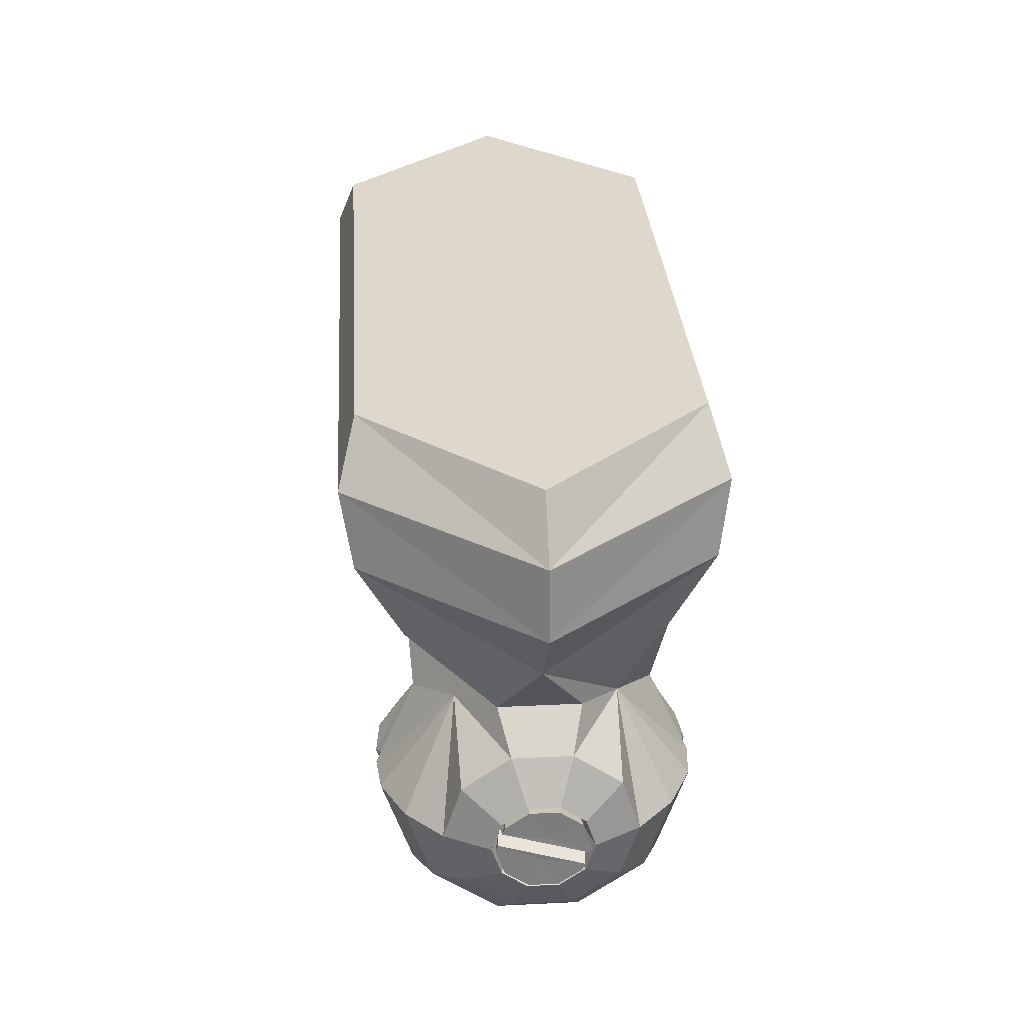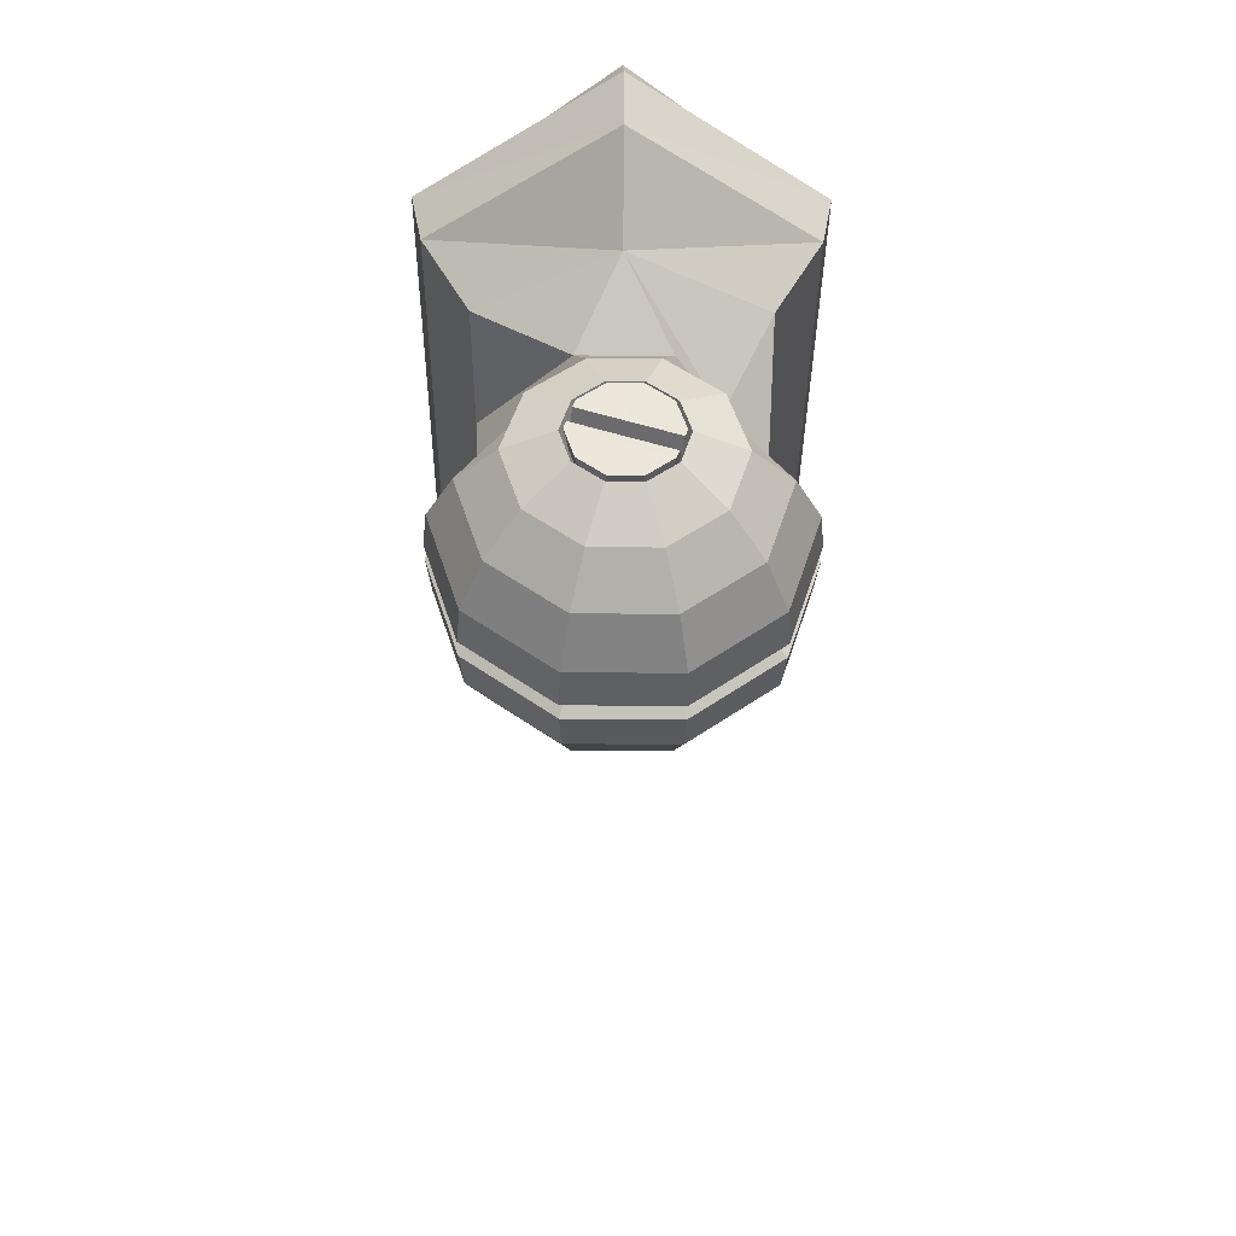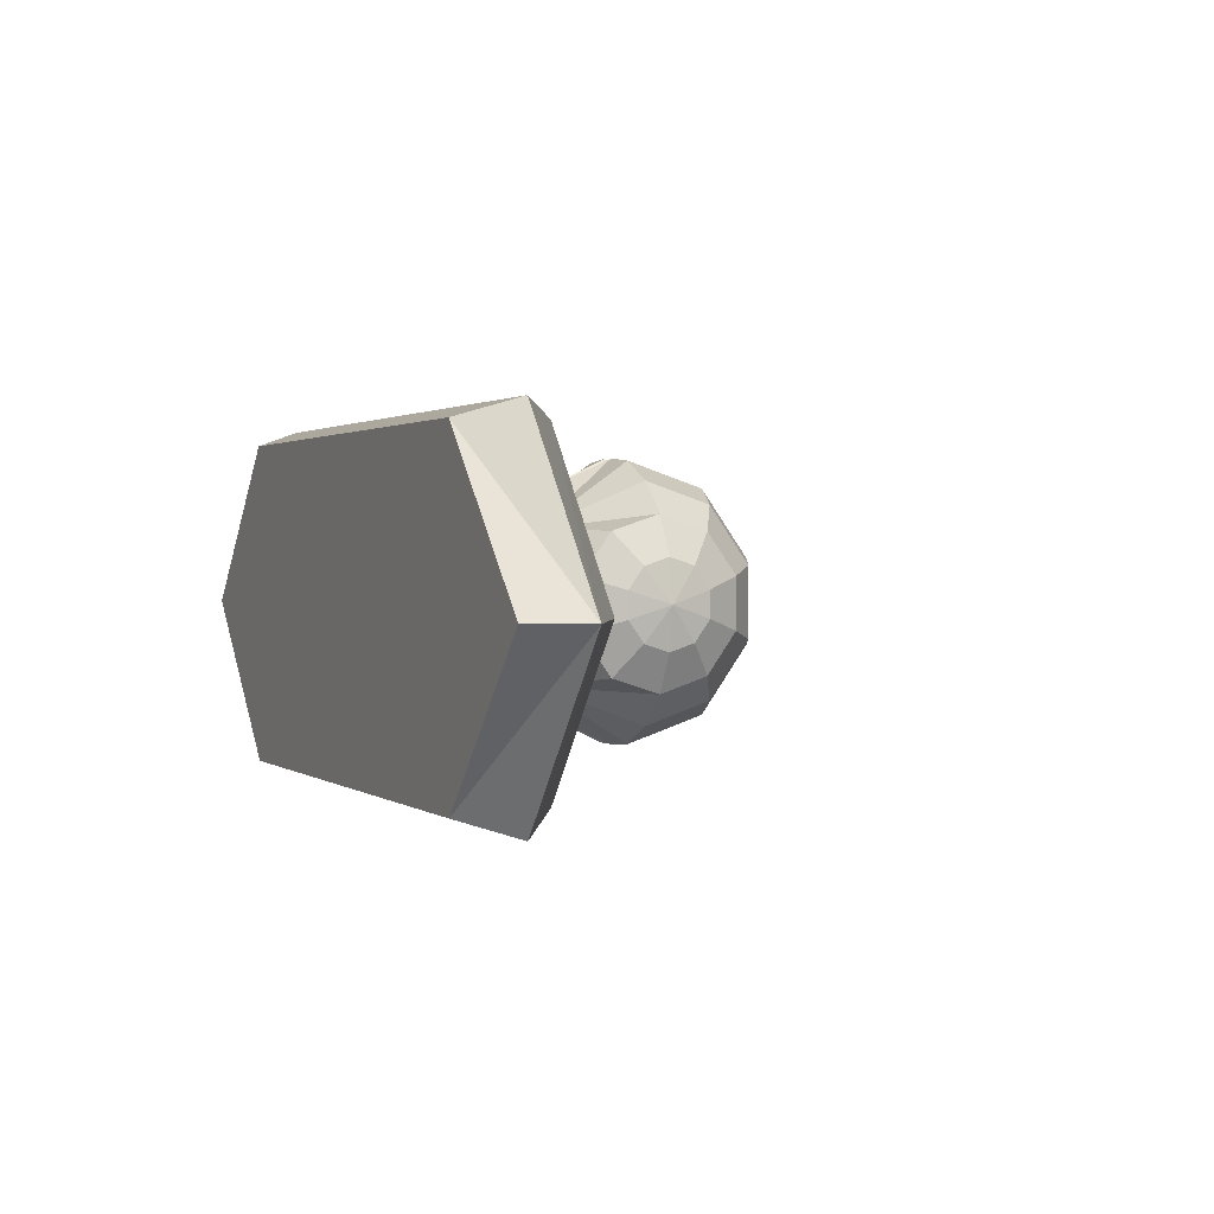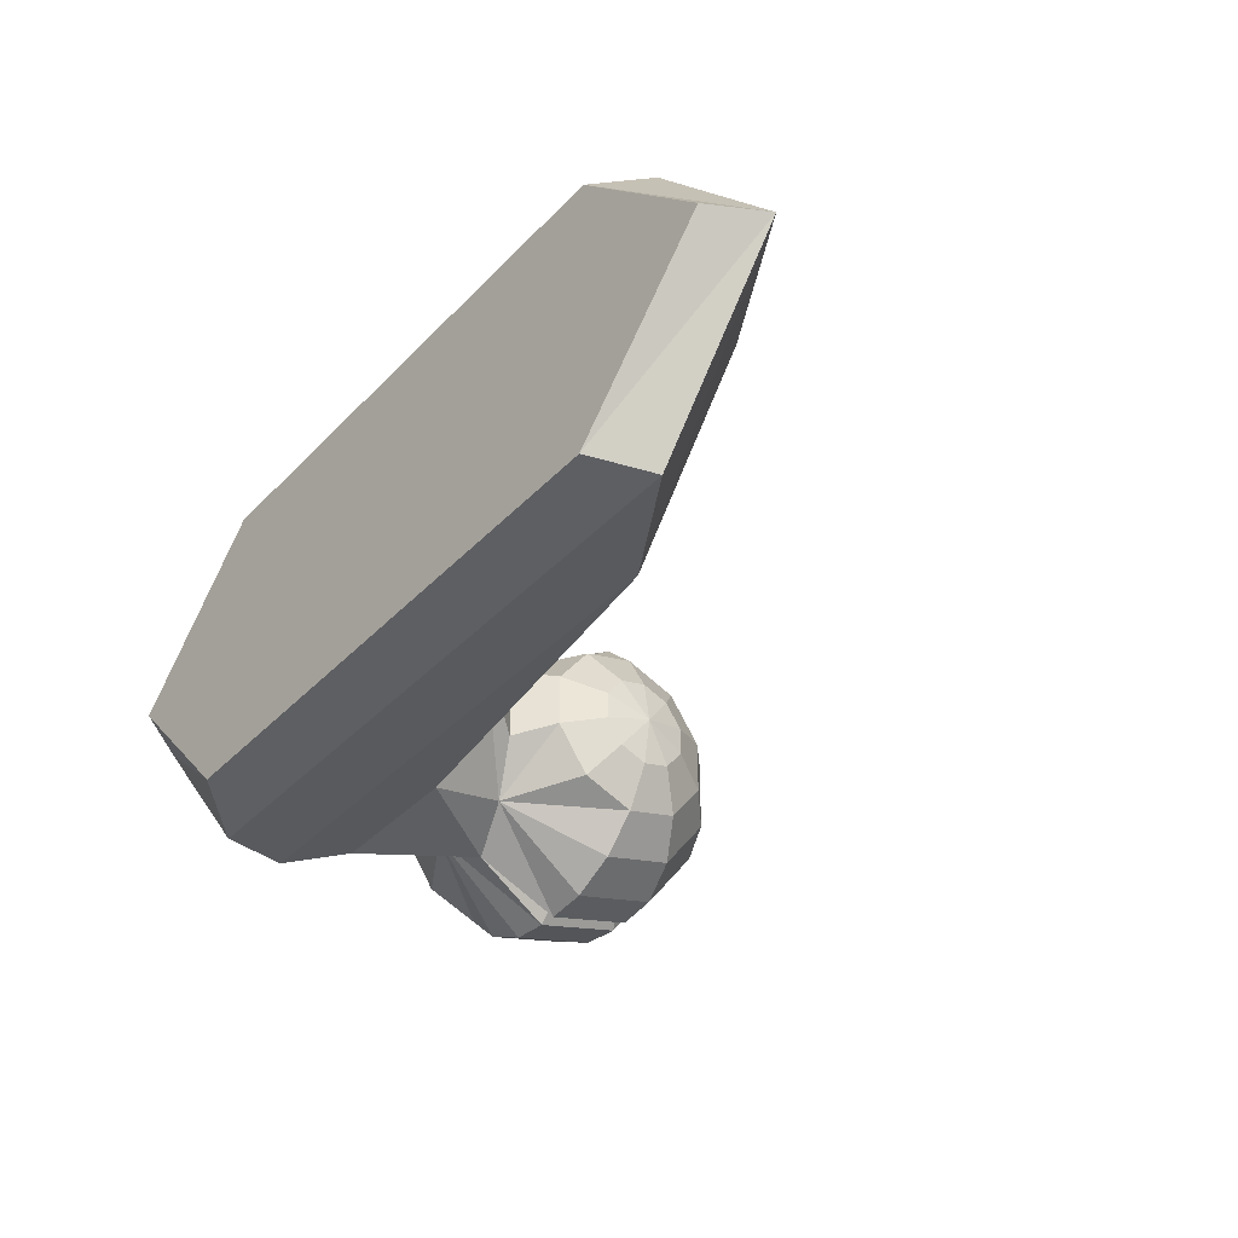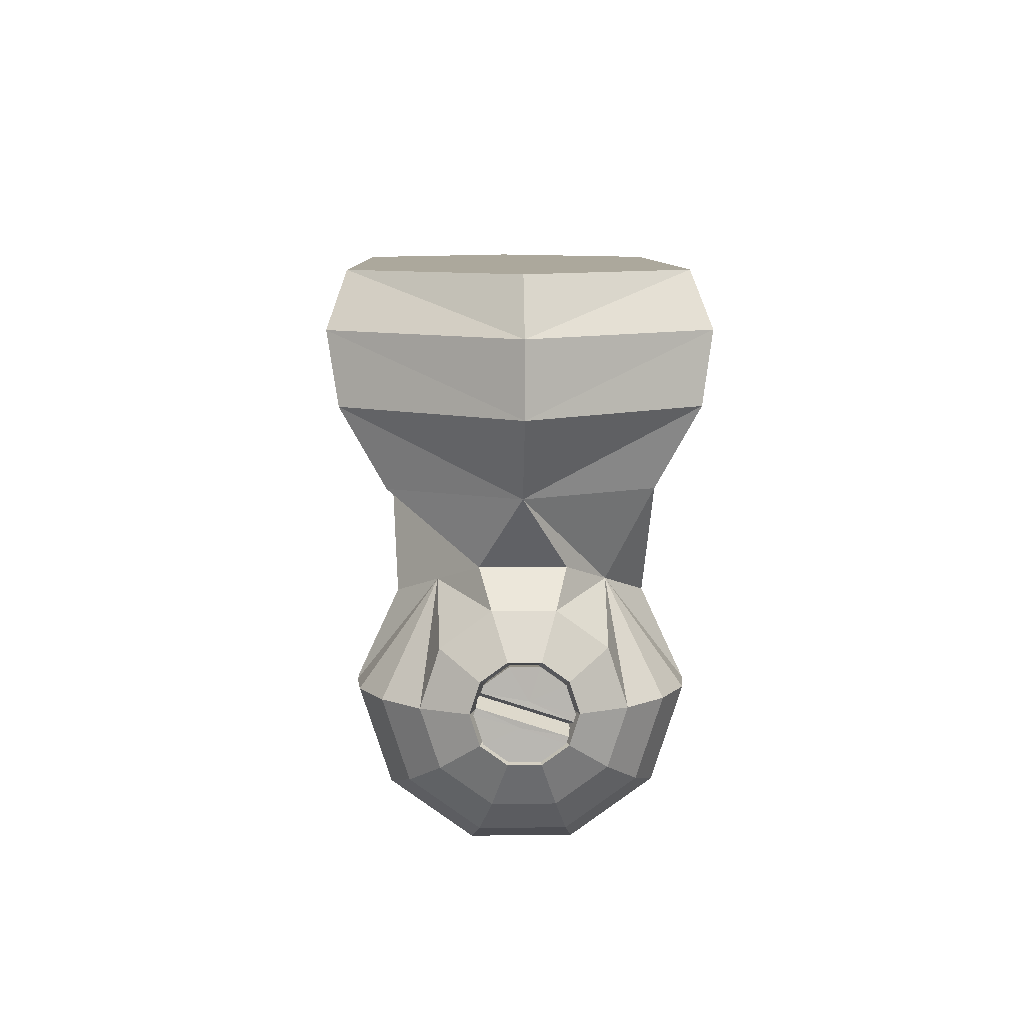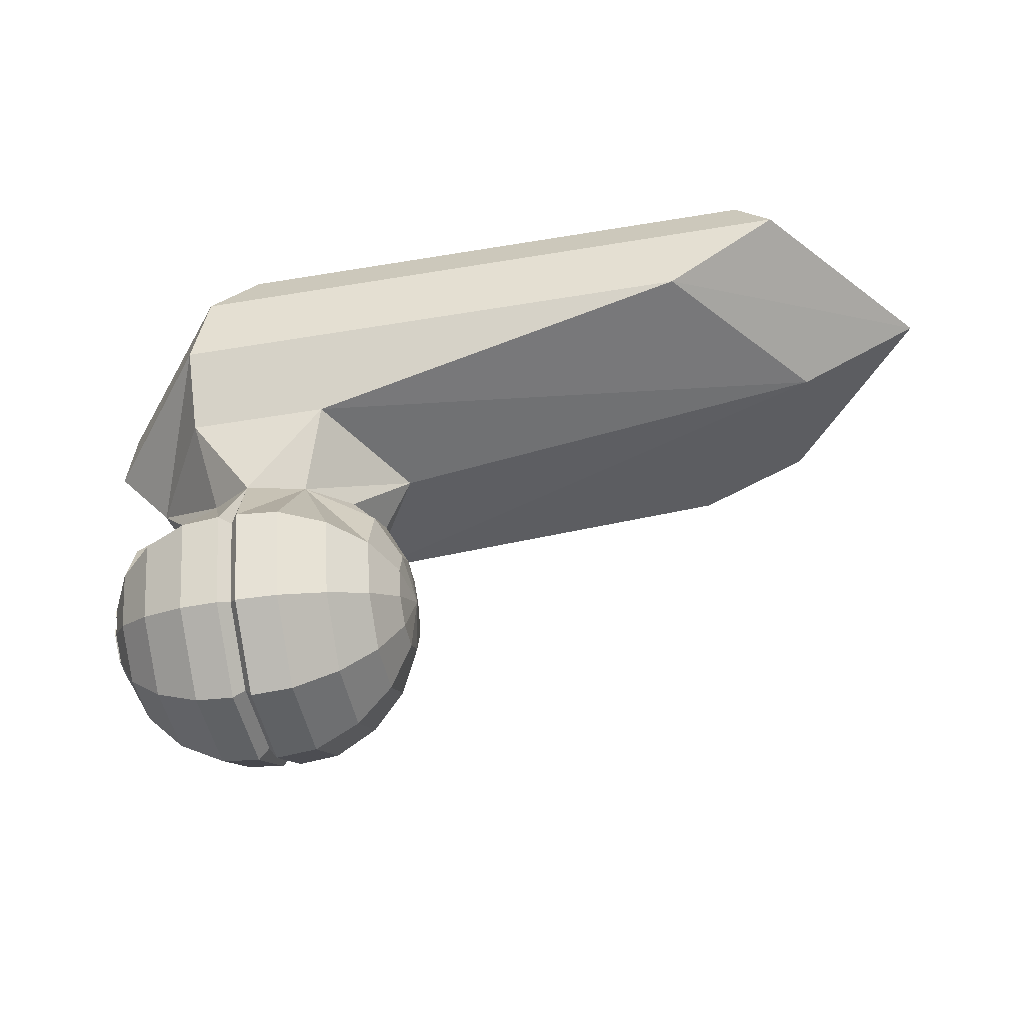
<metadata>
{"format":"obj","ext":"obj","renderer":"f3d","projection":"perspective","resolution":1024,"background":"white","views":[{"elev":31.1,"azim":-94.0,"up":"+Z"},{"elev":-34.9,"azim":-90.6,"up":"+Z"},{"elev":1.4,"azim":65.4,"up":"+Y"},{"elev":-40.0,"azim":51.0,"up":"+Y"},{"elev":8.5,"azim":-91.4,"up":"+Z"},{"elev":-47.4,"azim":10.7,"up":"+Z"}]}
</metadata>
<code>
g Sphere
v -0.5991 0.2481 0.7611
v -0.006336 0.7335 0.5211
v 0.5864 0.2481 0.7611
v 0.5864 -0.2561 0.7611
v -0.006336 -0.7415 0.5211
v -0.5991 -0.2561 0.7611
v -0.438 -0.7723 1.195
v -0.8855 0.004745 1.195
v -0.4364 0.7808 1.195
v 0.4602 0.7799 1.195
v 0.9078 0.002897 1.195
v 0.4586 -0.7732 1.195
v -0.4543 -1.041 1.674
v -1.272 0.005066 1.674
v -0.4529 1.05 1.674
v 2.94 1.049 1.674
v 3.758 0.002576 1.674
v 2.939 -1.043 1.674
v -1.223 0.005155 2.107
v -0.3275 -1.116 2.107
v -0.3261 1.125 2.107
v 3.654 1.124 2.107
v 4.549 0.002487 2.107
v 3.652 -1.118 2.107
v -0.9564 0.005027 2.444
v -0.03528 -1.008 2.444
v -0.03398 1.017 2.444
v 3.429 1.016 2.444
v 4.35 0.002615 2.444
v 3.428 -1.01 2.444
v -0.9654 0.3076 -0.01473
v -0.8221 0.5887 -0.01473
v -0.5991 0.8118 -0.01473
v -0.3179 0.9551 -0.01473
v -0.006336 0.9076 -0.01473
v 0.3053 0.9551 -0.01473
v 0.5864 0.8118 -0.01473
v 0.8095 0.5887 -0.01473
v 0.9527 0.3076 -0.01473
v 1.002 -0.003989 -0.01473
v 0.9527 0.2481 -0.1979
v 0.8095 0.4755 -0.3631
v 0.5864 0.656 -0.4943
v 0.3053 0.7719 -0.5784
v -0.006336 0.7335 -0.5505
v -0.3179 0.7719 -0.5784
v -0.5991 0.656 -0.4943
v -0.8221 0.4755 -0.3631
v -0.9654 0.2481 -0.1979
v -0.9654 0.0923 -0.3111
v -0.8221 0.1792 -0.5784
v -0.5991 0.2481 -0.7906
v -0.3179 0.2924 -0.9268
v -0.006336 0.2777 -0.8817
v 0.3053 0.2924 -0.9268
v 0.5864 0.2481 -0.7906
v 0.8095 0.1792 -0.5784
v 0.9527 0.0923 -0.3111
v 0.9527 -0.1003 -0.3111
v 0.8095 -0.1871 -0.5784
v 0.5864 -0.2561 -0.7906
v 0.3053 -0.3003 -0.9268
v -0.006336 -0.2857 -0.8817
v -0.3179 -0.3003 -0.9268
v -0.5991 -0.2561 -0.7906
v -0.8221 -0.1871 -0.5784
v -0.9654 -0.1003 -0.3111
v -0.9654 -0.2561 -0.1979
v -0.8221 -0.4835 -0.3631
v -0.5991 -0.664 -0.4943
v -0.3179 -0.7799 -0.5784
v -0.006336 -0.7415 -0.5505
v 0.3053 -0.7799 -0.5784
v 0.5864 -0.664 -0.4943
v 0.8095 -0.4835 -0.3631
v 0.9527 -0.2561 -0.1979
v 0.9527 -0.3156 -0.01473
v 0.8095 -0.5967 -0.01473
v 0.5864 -0.8198 -0.01473
v 0.3053 -0.963 -0.01473
v -0.006336 -0.9156 -0.01473
v -0.3179 -0.963 -0.01473
v -0.5991 -0.8198 -0.01473
v -0.8221 -0.5967 -0.01473
v -0.9654 -0.3156 -0.01473
v -0.9654 -0.2561 0.1684
v -0.8221 -0.4835 0.3337
v -0.3027 -0.4988 0.6411
v 0.3323 -0.5543 0.641
v 0.8095 -0.4835 0.3337
v 0.9527 -0.2561 0.1684
v 0.9527 -0.1003 0.2816
v 0.8095 -0.1871 0.549
v -0.8221 -0.1871 0.549
v -0.9654 -0.1003 0.2816
v -0.9654 0.0923 0.2816
v -0.8221 0.1792 0.549
v 0.8095 0.1792 0.549
v 0.9527 0.0923 0.2816
v 0.9527 0.2481 0.1684
v 0.8095 0.4755 0.3337
v 0.29 0.4908 0.6411
v -0.3027 0.4908 0.6411
v -0.8221 0.4755 0.3337
v -0.9654 0.2481 0.1684
v -0.07476 0.9797 -0.01473
v 0.04336 0.9797 -0.01473
v 0.04336 0.7919 -0.5929
v -0.07476 0.7919 -0.5929
v -0.07476 0.3 -0.9503
v 0.04336 0.3 -0.9503
v 0.04336 -0.308 -0.9503
v -0.07476 -0.308 -0.9503
v -0.07476 -0.7998 -0.5929
v 0.04336 -0.7998 -0.5929
v 0.04336 -0.9877 -0.01473
v -0.07476 -0.9877 -0.01473
v -0.8075 0.2566 -0.01473
v -0.8075 0.2069 -0.1679
v -0.8075 0.07655 -0.2626
v -0.8075 -0.08453 -0.2626
v -0.8075 -0.2148 -0.1679
v -0.8075 -0.2646 -0.01473
v -0.8075 -0.2148 0.1385
v -0.8075 -0.08453 0.2331
v -0.8075 0.07655 0.2331
v -0.8075 0.2069 0.1385
v -0.9812 0.2847 -0.01473
v -0.9812 0.2295 -0.1844
v -0.9812 0.08521 -0.2893
v -0.9812 -0.09319 -0.2893
v -0.9812 -0.2375 -0.1844
v -0.9812 -0.2926 -0.01473
v -0.9812 -0.2375 0.1549
v -0.9812 -0.09319 0.2598
v -0.9812 0.08521 0.2598
v -0.9812 0.2295 0.1549
v -0.9812 -0.2513 -0.142
v -0.8627 -0.2651 -0.09956
v -0.9812 -0.2789 -0.05715
v -0.9812 0.2709 0.02768
v -0.8627 0.2571 0.0701
v -0.9812 0.2433 0.1125
v -0.9797 0.0209 -0.09133
v -0.9797 -0.02888 0.06186
f 8 7 13
f 8 14 15
f 9 15 16
f 10 16 17
f 12 11 17
f 7 12 18
f 14 13 20
f 14 19 21
f 15 21 22
f 16 22 23
f 18 17 23
f 13 18 24
f 19 20 26
f 19 25 27
f 21 27 28
f 23 22 28
f 23 29 30
f 20 24 30
f 40 41 39
f 41 42 38
f 38 42 43
f 43 44 36
f 46 47 33
f 47 48 32
f 49 31 32
f 48 51 50
f 52 51 48
f 53 52 47
f 56 55 44
f 57 56 43
f 58 57 42
f 40 58 41
f 40 59 58
f 58 59 60
f 60 61 56
f 61 62 55
f 64 65 52
f 65 66 51
f 66 67 50
f 69 68 67
f 70 69 66
f 64 71 70
f 61 74 73
f 60 75 74
f 76 75 60
f 40 76 59
f 40 77 76
f 77 78 75
f 75 78 79
f 79 80 73
f 82 83 70
f 83 84 69
f 69 84 85
f 87 86 85
f 88 87 84
f 82 88 83
f 79 89 80
f 78 90 89
f 77 91 90
f 40 91 77
f 40 92 91
f 91 92 93
f 93 4 89
f 88 6 94
f 94 95 86
f 97 96 95
f 1 97 94
f 93 98 3
f 92 99 98
f 40 99 92
f 40 100 99
f 99 100 101
f 98 101 102
f 103 104 97
f 104 105 96
f 31 105 104
f 103 33 32
f 103 34 33
f 102 37 36
f 38 37 102
f 39 38 101
f 40 39 100
f 108 107 36
f 45 35 107
f 109 106 35
f 109 46 34
f 110 109 45
f 53 46 109
f 111 108 44
f 111 54 45
f 112 111 55
f 63 54 111
f 63 113 110
f 64 53 110
f 72 114 113
f 114 71 64
f 73 115 112
f 115 72 63
f 116 115 73
f 116 81 72
f 117 114 72
f 82 71 114
f 5 117 81
f 88 82 117
f 89 5 116
f 5 81 116
f 35 106 2
f 106 34 103
f 107 2 102
f 107 35 2
f 49 119 118
f 50 120 119
f 50 67 121
f 67 68 122
f 85 123 122
f 85 86 124
f 95 125 124
f 96 126 125
f 96 105 127
f 31 118 127
f 119 129 128
f 119 120 130
f 121 131 130
f 122 132 131
f 123 124 134
f 125 135 134
f 125 126 136
f 127 137 136
f 28 30 29
f 25 26 27
f 26 30 28
f 3 11 4
f 11 12 89
f 2 10 11
f 1 9 10
f 1 8 9
f 1 6 8
f 88 7 8
f 5 7 88
f 5 12 7
f 5 89 12
f 139 122 123
f 133 140 123
f 138 132 122
f 140 139 123
f 139 138 122
f 142 127 118
f 128 141 118
f 143 137 127
f 141 142 118
f 142 143 127
f 139 142 141
f 140 143 142
f 144 138 141
f 128 144 141
f 144 132 138
f 145 143 140
f 133 145 140
f 145 137 143
f 133 134 145
f 134 135 145
f 135 136 145
f 136 137 145
f 128 129 144
f 129 130 144
f 130 131 144
f 131 132 144
f 14 8 13
f 9 8 15
f 10 9 16
f 11 10 17
f 18 12 17
f 13 7 18
f 19 14 20
f 15 14 21
f 16 15 22
f 17 16 23
f 24 18 23
f 20 13 24
f 25 19 26
f 21 19 27
f 22 21 28
f 29 23 28
f 24 23 30
f 26 20 30
f 39 41 38
f 37 38 43
f 37 43 36
f 34 46 33
f 33 47 32
f 48 49 32
f 49 48 50
f 47 52 48
f 46 53 47
f 43 56 44
f 42 57 43
f 41 58 42
f 57 58 60
f 57 60 56
f 56 61 55
f 53 64 52
f 52 65 51
f 51 66 50
f 66 69 67
f 65 70 66
f 65 64 70
f 62 61 73
f 61 60 74
f 59 76 60
f 76 77 75
f 74 75 79
f 74 79 73
f 71 82 70
f 70 83 69
f 68 69 85
f 84 87 85
f 83 88 84
f 79 78 89
f 78 77 90
f 90 91 93
f 90 93 89
f 87 88 94
f 87 94 86
f 94 97 95
f 6 1 94
f 4 93 3
f 93 92 98
f 98 99 101
f 3 98 102
f 1 103 97
f 97 104 96
f 32 31 104
f 104 103 32
f 101 38 102
f 100 39 101
f 44 108 36
f 108 45 107
f 45 109 35
f 106 109 34
f 54 110 45
f 110 53 109
f 55 111 44
f 108 111 45
f 62 112 55
f 112 63 111
f 54 63 110
f 113 64 110
f 63 72 113
f 113 114 64
f 62 73 112
f 112 115 63
f 80 116 73
f 115 116 72
f 81 117 72
f 117 82 114
f 5 88 117
f 80 89 116
f 2 106 103
f 36 107 102
f 31 49 118
f 49 50 119
f 120 50 121
f 121 67 122
f 68 85 122
f 123 85 124
f 86 95 124
f 95 96 125
f 126 96 127
f 105 31 127
f 118 119 128
f 129 119 130
f 120 121 130
f 121 122 131
f 133 123 134
f 124 125 134
f 135 125 136
f 126 127 136
f 27 26 28
f 4 11 89
f 3 2 11
f 2 1 10
f 6 88 8
f 138 139 141
f 139 140 142

</code>
